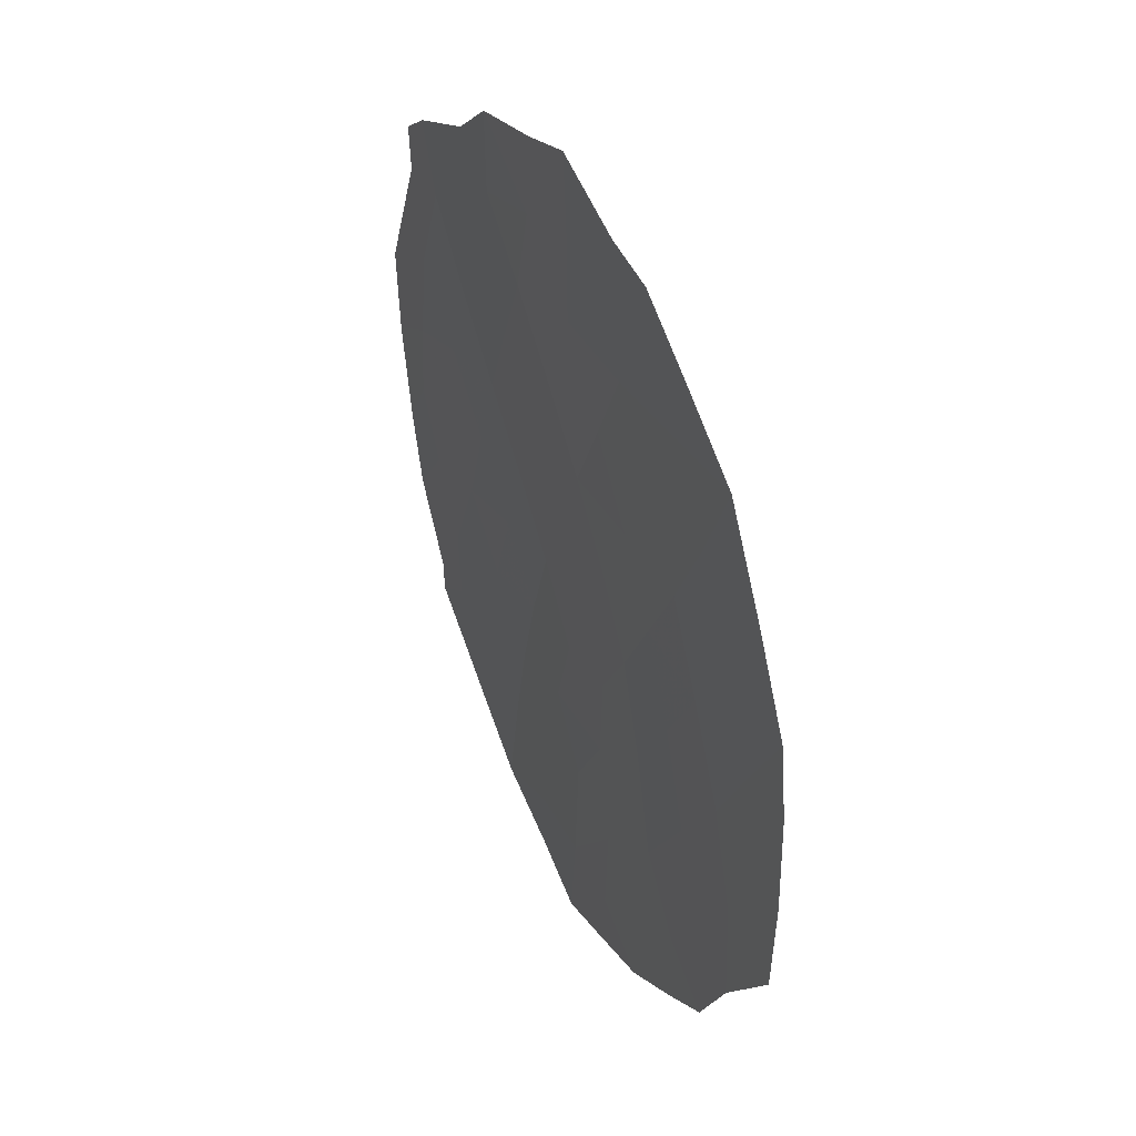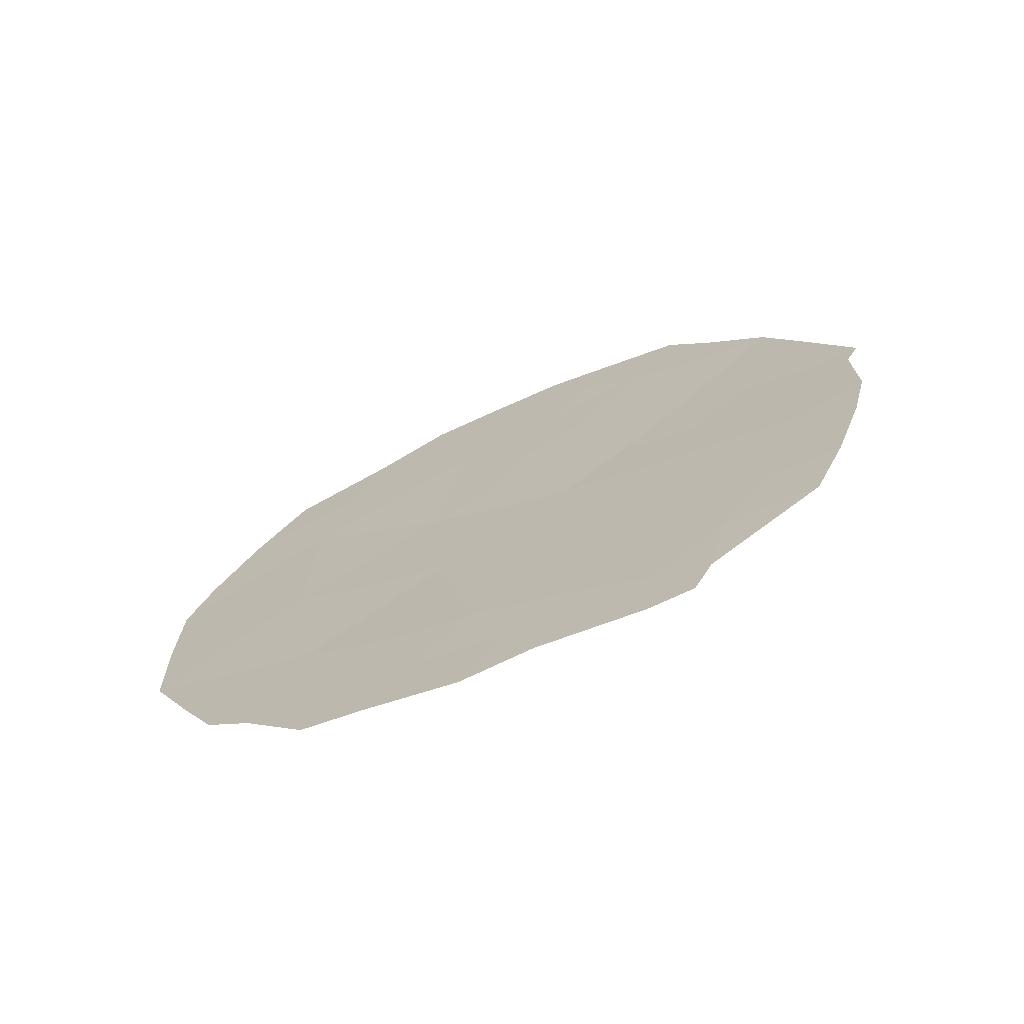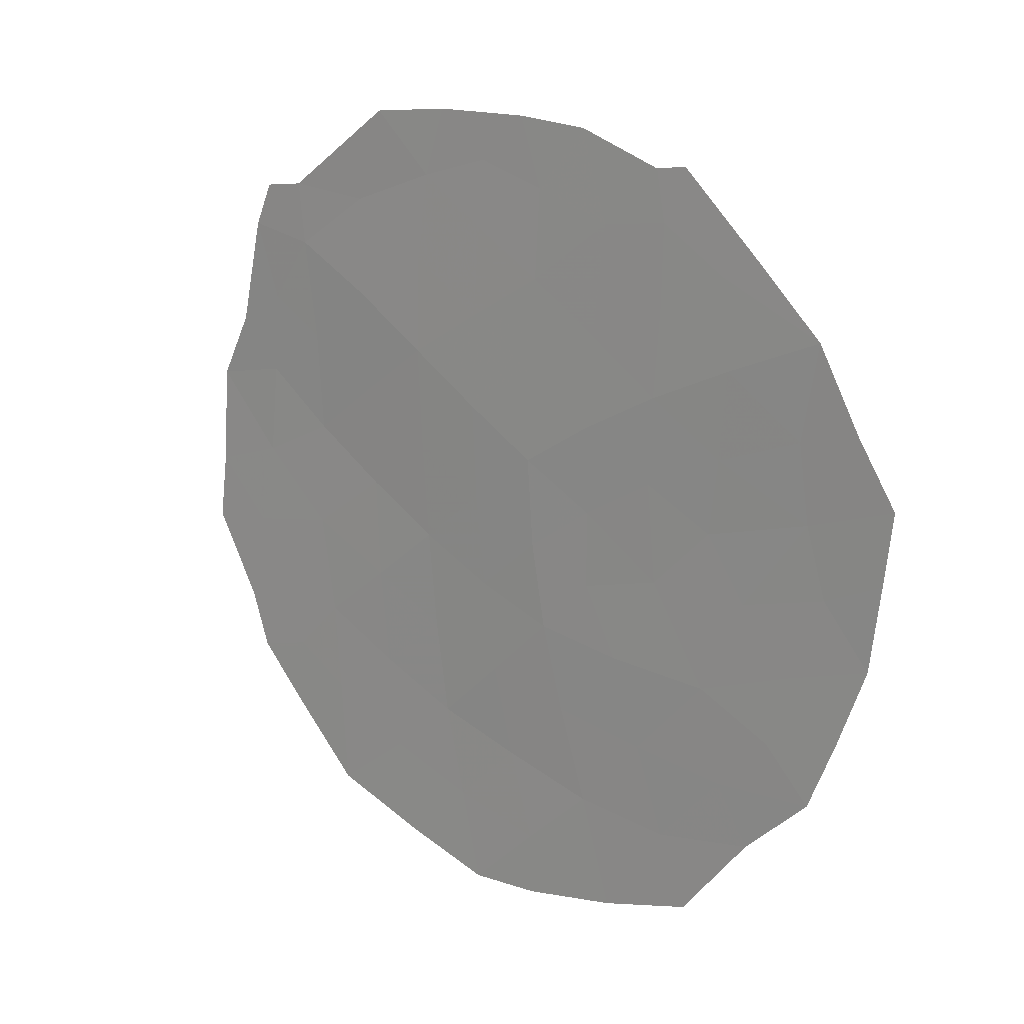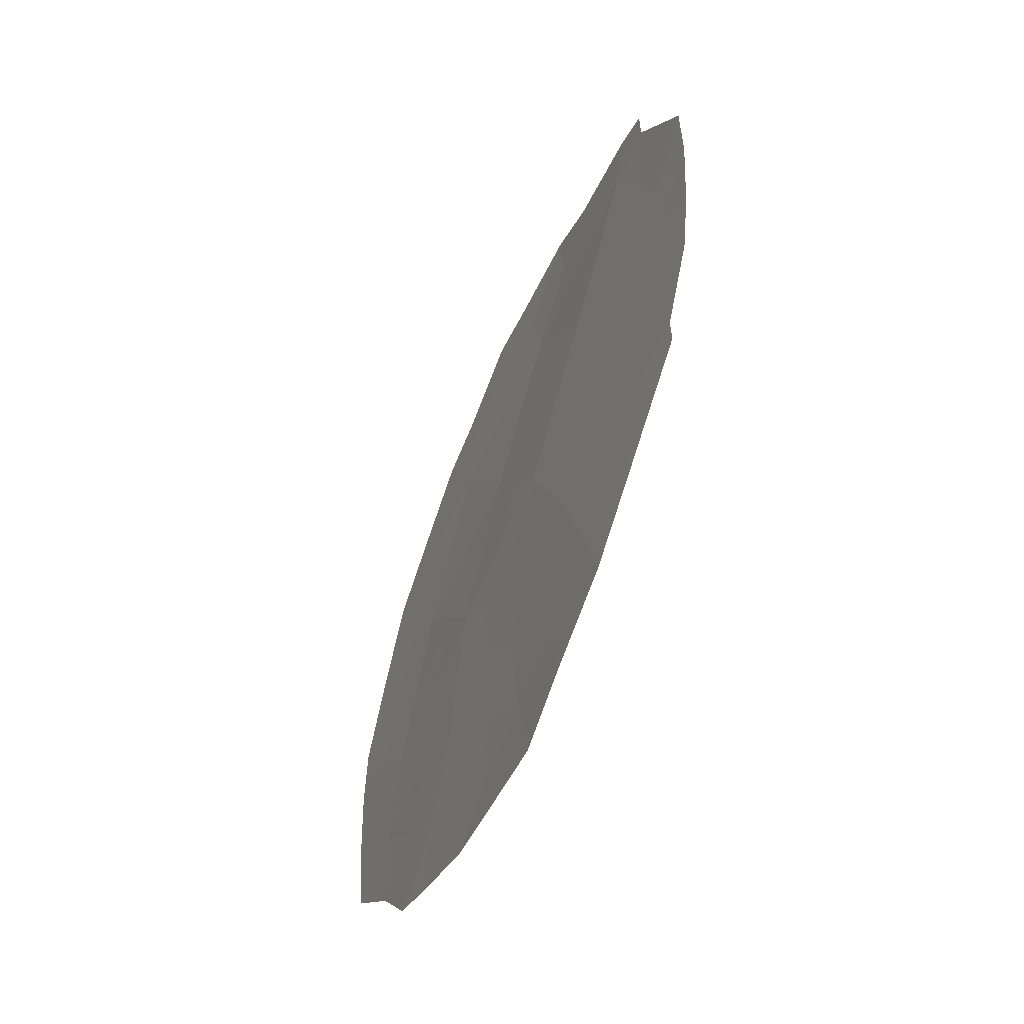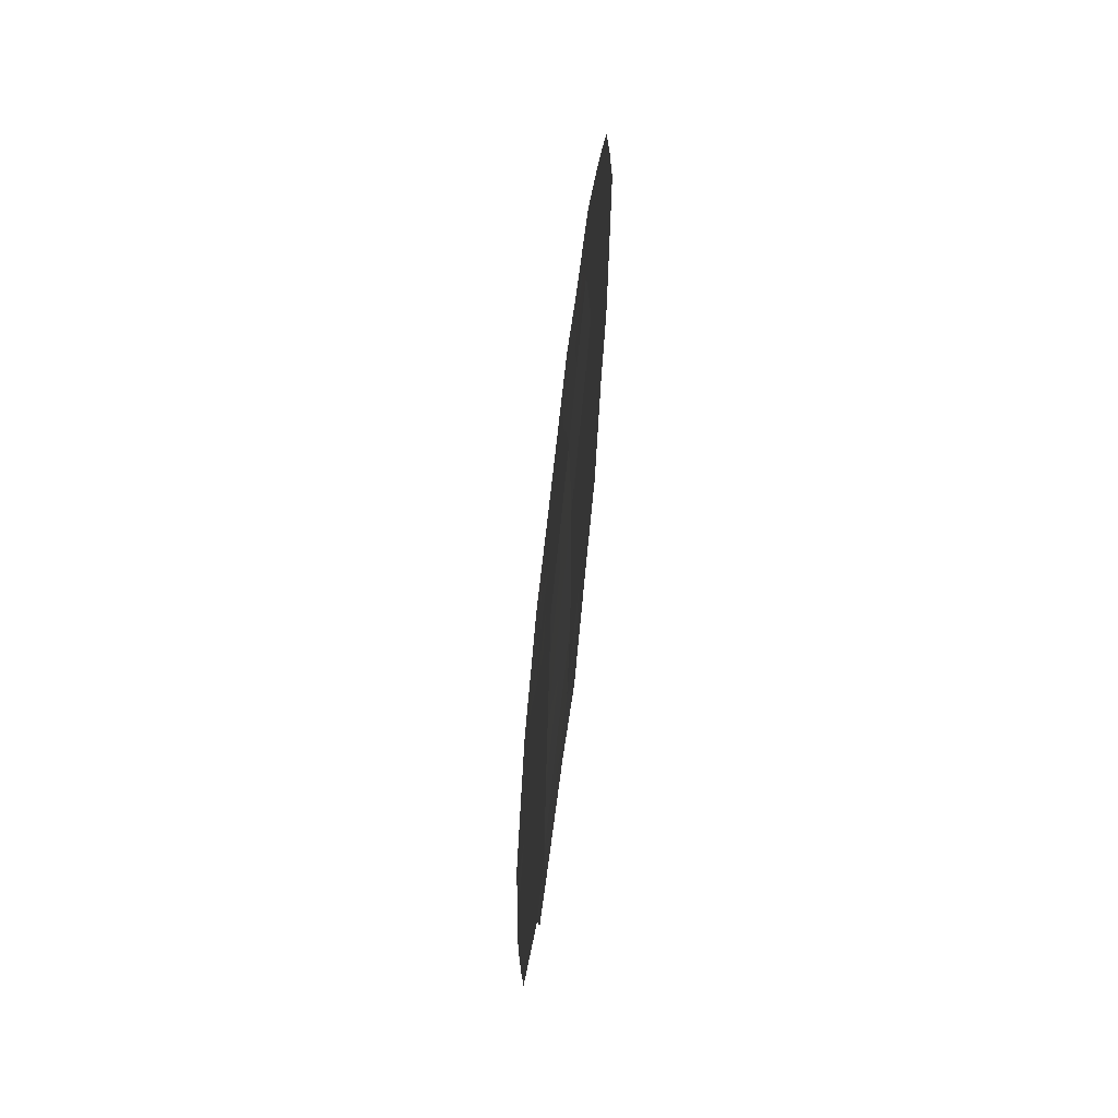
<metadata>
{"format":"obj","ext":"obj","renderer":"f3d","projection":"perspective","resolution":1024,"background":"white","views":[{"elev":-77.6,"azim":11.6,"up":"+Z"},{"elev":-70.4,"azim":-88.0,"up":"+Y"},{"elev":44.5,"azim":132.3,"up":"+Z"},{"elev":53.5,"azim":-170.8,"up":"+Z"},{"elev":-69.2,"azim":152.0,"up":"+Y"}]}
</metadata>
<code>
v 93.39 -3.528 92.86
v 92.99 -7.169 93.73
v 93.18 -5.382 93.33
v 93.91 -4.816 91.52
v 94.38 -1.904 90.34
v 94.25 -7.767 90.45
v 94.45 -5.862 90.05
v 95.15 -4.948 88.28
v 94.85 -8.348 88.96
v 92.73 -4.03 94.51
v 94.08 -2.847 91.08
v 94.54 -4.001 89.92
v 95.14 -2.85 88.36
v 93.73 -6.669 91.93
v 92.49 -3.984 95.11
v 92.58 -6.125 94.78
v 95.51 -2.135 87.42
v 95.81 -3.863 86.67
v 93.92 -0.2108 91.5
v 94.57 -0.3017 89.87
v 95.3 -1.234 87.98
v 93.31 -8.952 92.9
v 92.85 -8.026 94.1
v 92.87 -1.903 94.21
v 93.31 -0.5407 93.09
v 94.28 -9.459 90.34
v 95.44 -7.815 87.53
v 95.24 -8.222 88.01
v 94.88 -0.7889 89.05
v 94.96 -9.018 88.68
v 92.54 -4.302 94.96
v 94 -9.332 91.1
v 93.38 -9.39 92.71
v 93.57 -9.442 92.23
v 92.71 -7.178 94.45
v 95.79 -6.08 86.68
v 94.24 -4.447 90.69
v 94.51 -4.934 89.94
v 94.18 -5.355 90.8
v 93.48 -2.567 92.63
v 93.15 -2.783 93.5
v 92.84 -4.718 94.21
v 93.04 -3.774 93.76
v 93.28 -4.464 93.1
v 93.09 -6.284 93.51
v 93.45 -6.042 92.62
v 93.35 -6.985 92.86
v 95.7 -3.109 86.94
v 95.46 -3.352 87.54
v 93.83 -5.731 91.71
v 94.09 -6.277 90.98
v 95.15 -3.934 88.3
v 95.48 -4.409 87.47
v 93.77 -2.412 91.87
v 93.95 -1.768 91.41
v 94.48 -3.03 90.07
v 94.26 -3.631 90.62
v 94.13 -1.01 90.98
v 94.27 -0.2449 90.62
v 94.43 -0.973 90.21
v 93.23 -8.007 93.11
v 93.08 -8.489 93.5
v 93.25 -1.758 93.23
v 93.12 -1.171 93.57
v 93.59 -0.387 92.36
v 93.76 -0.9267 91.91
v 94.36 -6.803 90.22
v 93.99 -7.225 91.19
v 94.5 -8.461 89.83
v 94.75 -6.393 89.27
v 94.68 -7.445 89.4
v 94.81 -5.425 89.14
v 95.11 -5.945 88.37
v 95.08 -7.698 88.42
v 95.05 -6.925 88.52
v 95.81 -4.903 86.65
v 95.46 -5.468 87.49
v 94.71 -1.347 89.5
v 94.77 -2.409 89.31
v 95.06 -1.791 88.56
v 92.52 -5.317 94.97
v 92.82 -3.177 94.32
v 92.7 -2.828 94.62
v 94.83 -3.471 89.16
v 94.84 -4.469 89.1
v 93.65 -4.206 92.2
v 93.56 -5.123 92.4
v 93.62 -7.659 92.16
v 93.89 -8.179 91.4
v 93.83 -8.906 91.56
v 93.72 -3.275 92
v 93.97 -3.898 91.36
v 94.68 -9.17 89.36
v 95.38 -6.537 87.68
v 95.6 -7.02 87.13
v 92.82 -5.644 94.2
v 92.82 -6.468 94.17
v 94.14 -8.689 90.74
v 93.54 -8.662 92.32
v 95.31 -7.276 87.85
v 93.52 -1.379 92.51
f 37 38 39
f 96 16 81
f 63 40 41
f 42 43 44
f 45 46 47
f 50 39 51
f 52 49 53
f 11 54 55
f 11 56 57
f 58 59 60
f 61 22 62
f 63 64 25
f 51 67 68
f 67 70 71
f 70 72 73
f 9 74 28
f 53 76 77
f 80 78 29
f 79 78 80
f 9 28 30
f 10 31 15
f 82 15 83
f 84 52 85
f 44 86 87
f 82 41 43
f 50 46 87
f 88 68 89
f 91 40 54
f 91 92 86
f 92 57 37
f 56 79 84
f 80 21 17
f 88 61 47
f 99 34 33
f 99 33 22
f 26 69 93
f 99 90 34
f 80 29 21
f 2 23 35
f 55 66 58
f 72 38 85
f 71 74 9
f 73 77 94
f 45 97 96
f 96 97 16
f 4 37 39
f 37 12 38
f 39 38 7
f 24 63 41
f 63 101 40
f 41 40 1
f 3 42 44
f 42 10 43
f 44 43 1
f 2 45 47
f 45 3 46
f 47 46 14
f 49 17 48
f 49 48 18
f 14 50 51
f 50 4 39
f 51 39 7
f 8 52 53
f 52 13 49
f 53 49 18
f 5 11 55
f 55 54 101
f 11 5 56
f 57 56 12
f 5 58 60
f 58 19 59
f 60 59 20
f 22 61 99
f 2 61 23
f 62 23 61
f 63 24 64
f 66 101 65
f 66 65 19
f 14 51 68
f 51 7 67
f 68 67 6
f 6 69 98
f 98 69 26
f 6 67 71
f 67 7 70
f 75 70 73
f 70 7 72
f 73 72 8
f 95 100 94
f 74 27 28
f 8 53 77
f 53 18 76
f 77 76 36
f 78 5 60
f 78 60 20
f 78 20 29
f 13 79 80
f 79 5 78
f 81 42 96
f 10 42 31
f 81 31 42
f 15 82 10
f 83 24 82
f 12 84 85
f 84 13 52
f 85 52 8
f 3 44 87
f 44 1 86
f 87 86 4
f 10 82 43
f 82 24 41
f 43 41 1
f 4 50 87
f 50 14 46
f 87 46 3
f 99 88 89
f 88 14 68
f 89 68 6
f 99 89 90
f 89 6 98
f 32 98 26
f 32 90 98
f 11 91 54
f 91 1 40
f 54 40 101
f 1 91 86
f 91 11 92
f 86 92 4
f 4 92 37
f 92 11 57
f 37 57 12
f 12 56 84
f 56 5 79
f 84 79 13
f 14 88 47
f 47 61 2
f 9 93 69
f 93 9 30
f 90 32 34
f 80 17 13
f 13 17 49
f 5 55 58
f 55 101 66
f 58 66 19
f 8 72 85
f 72 7 38
f 85 38 12
f 6 71 69
f 71 70 75
f 69 71 9
f 94 36 95
f 74 100 27
f 75 73 94
f 73 8 77
f 94 77 36
f 3 45 96
f 45 2 97
f 35 97 2
f 97 35 16
f 96 42 3
f 89 98 90
f 99 61 88
f 71 75 74
f 74 75 100
f 94 100 75
f 100 95 27
f 101 25 65
f 101 63 25

</code>
